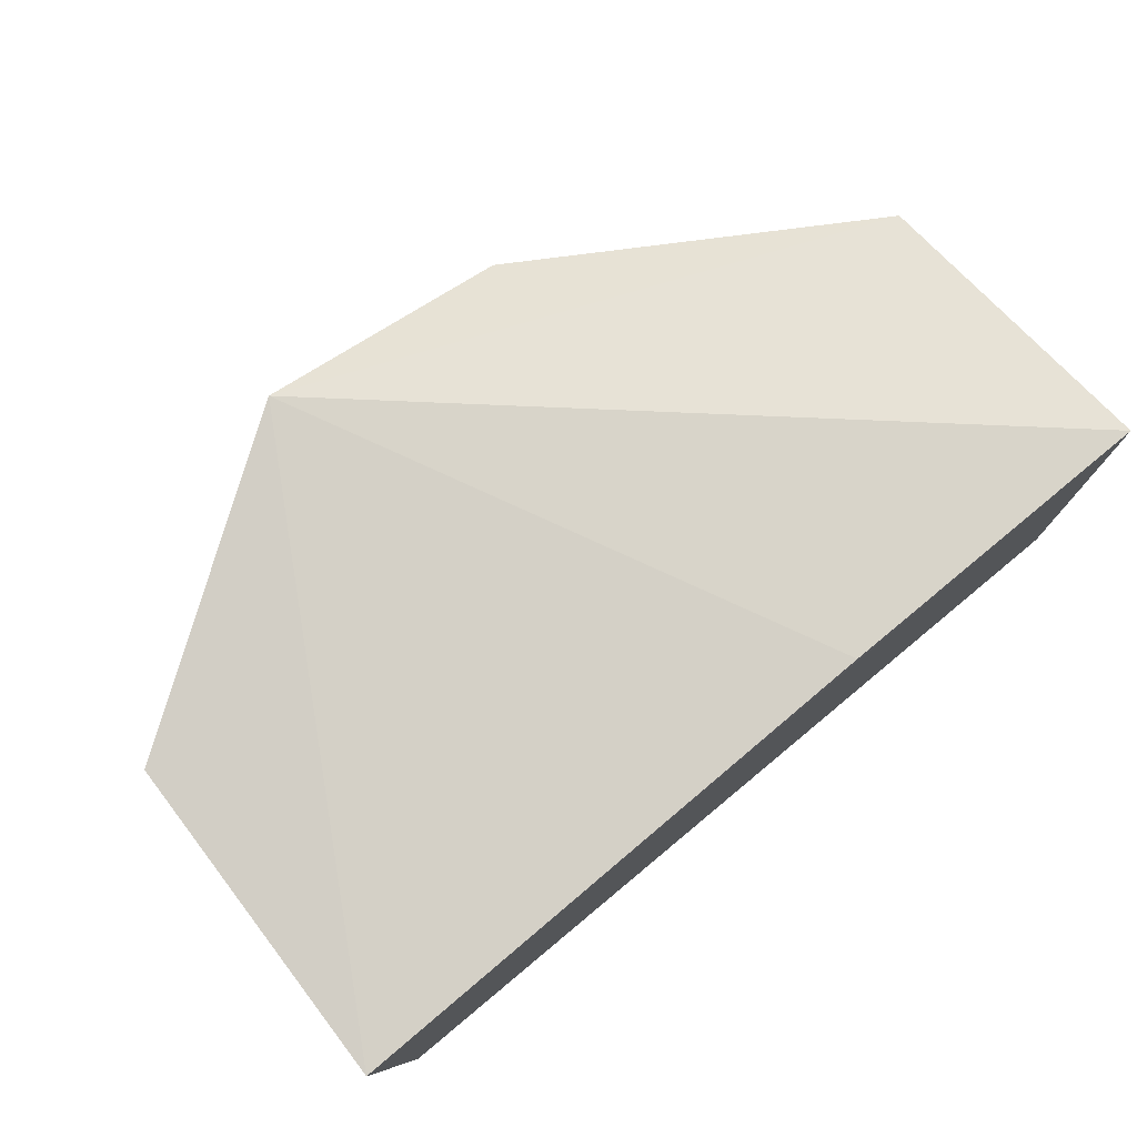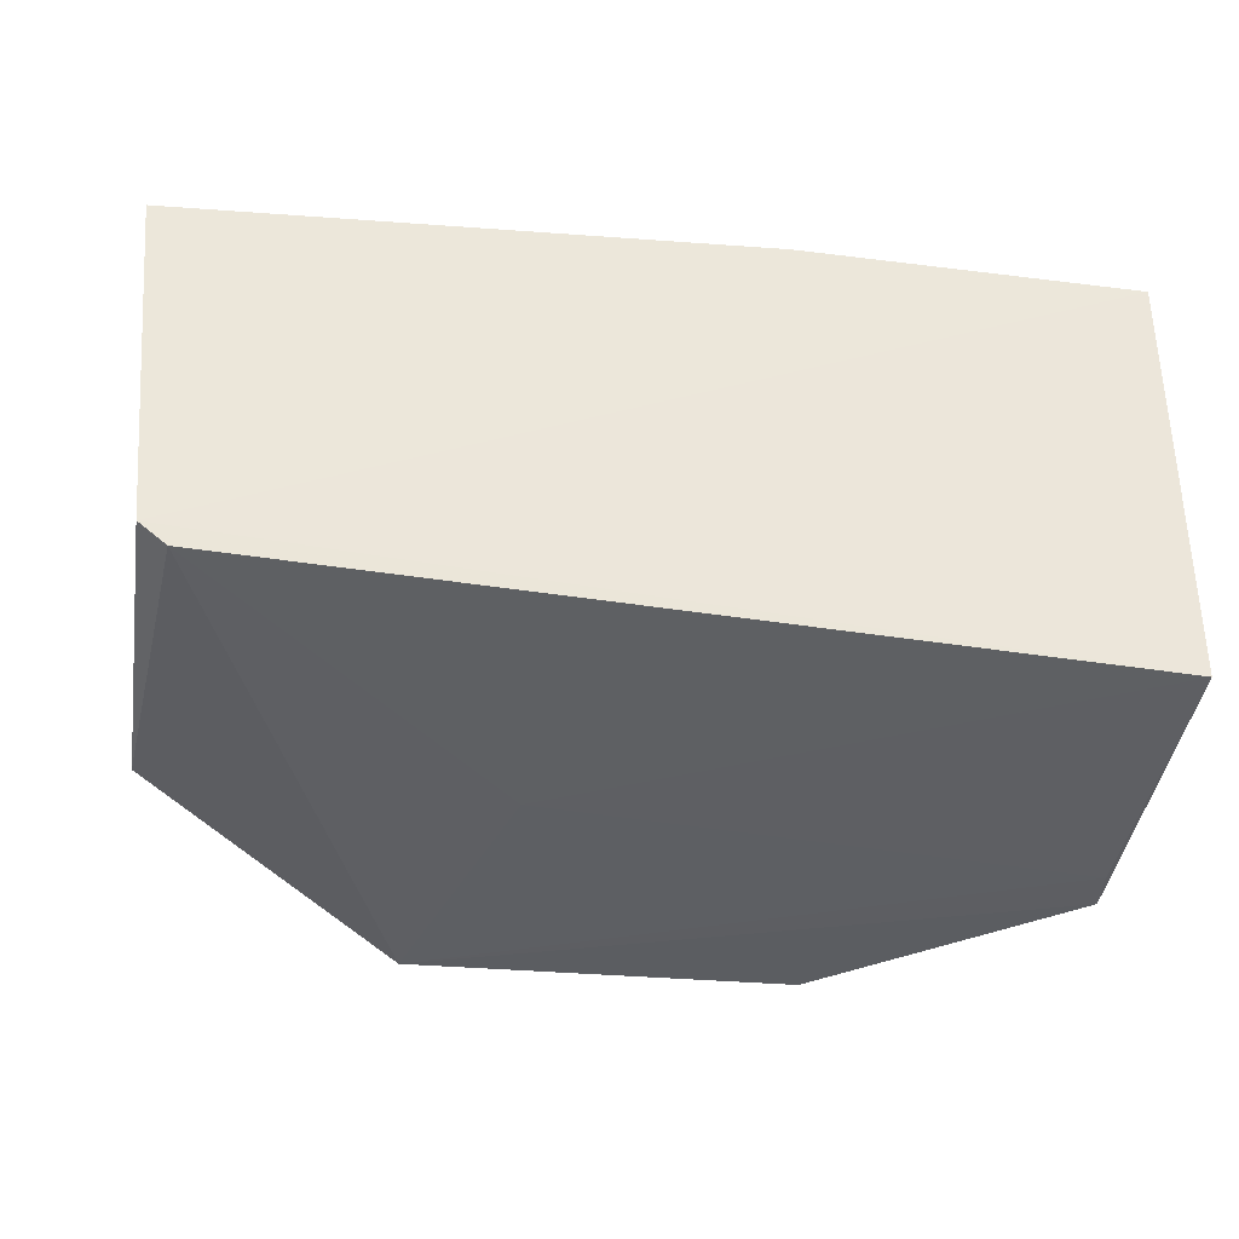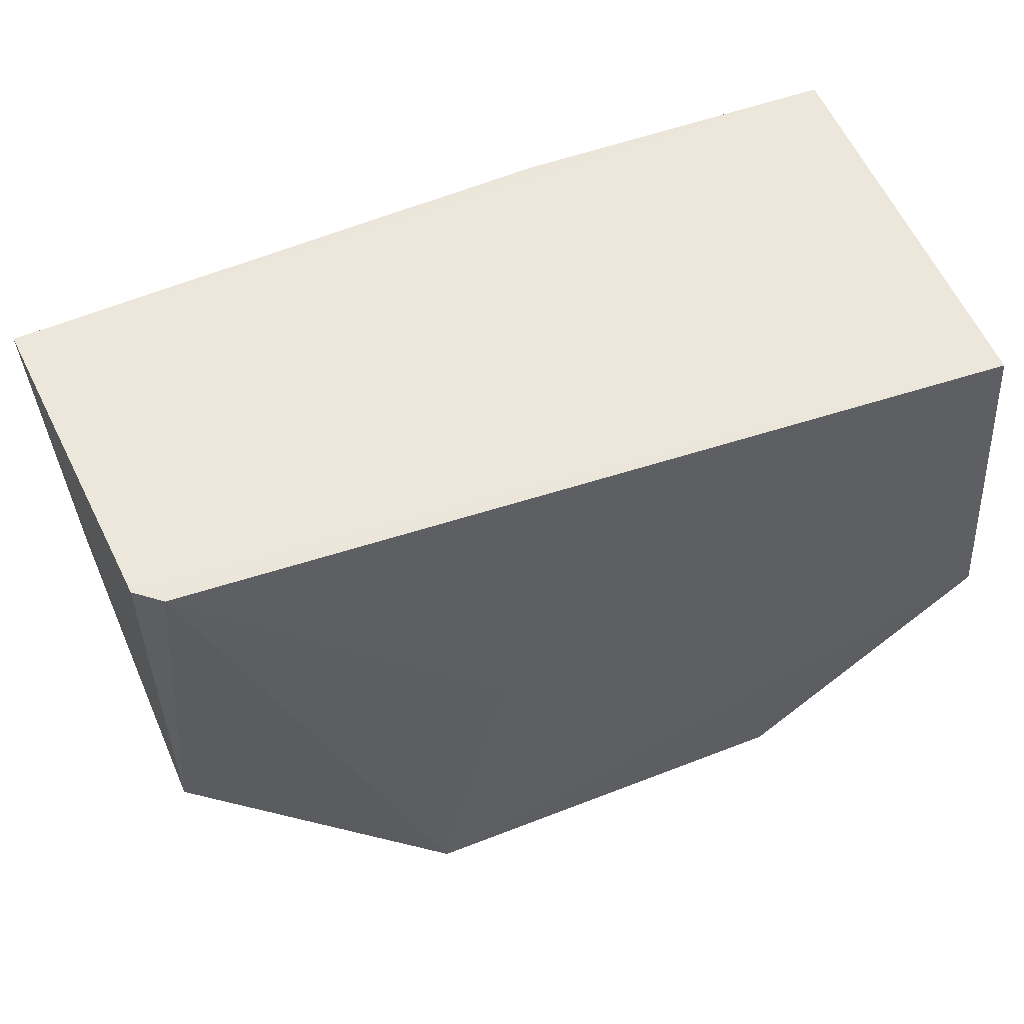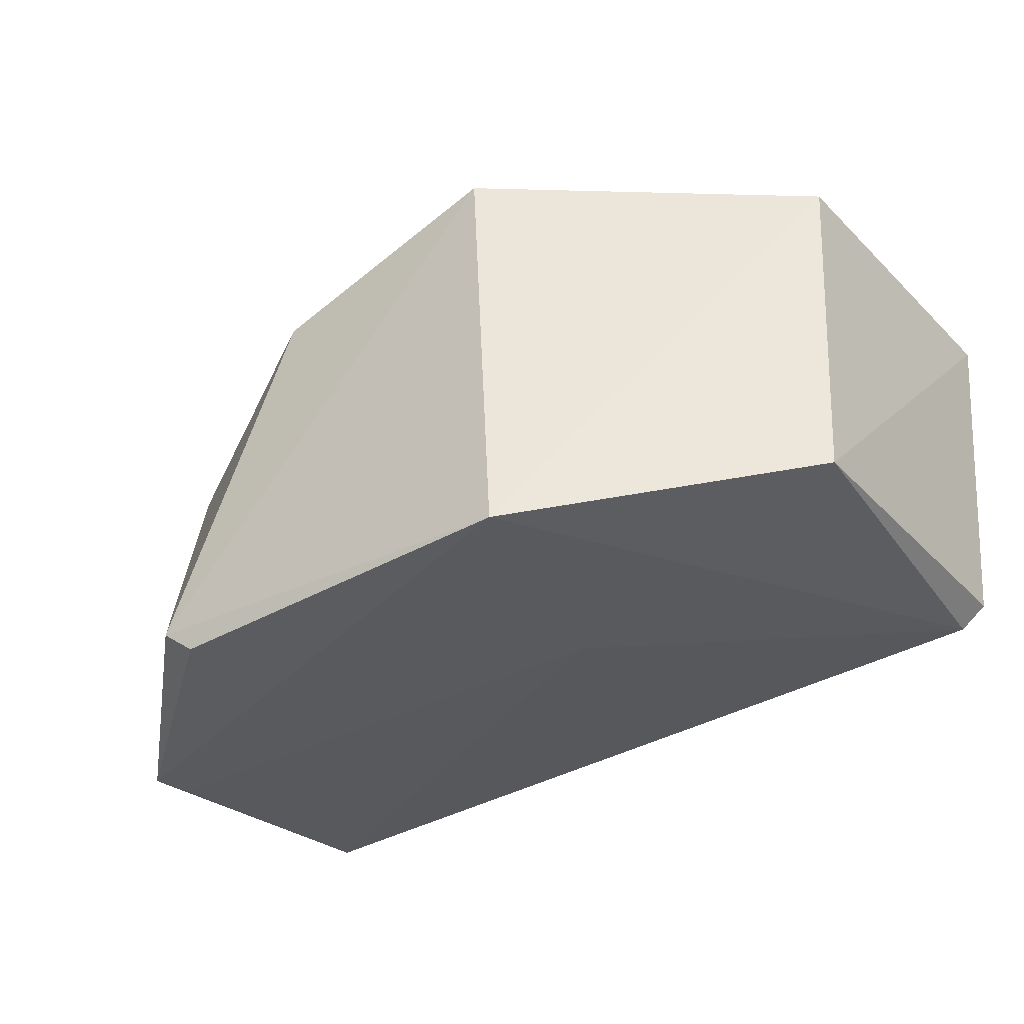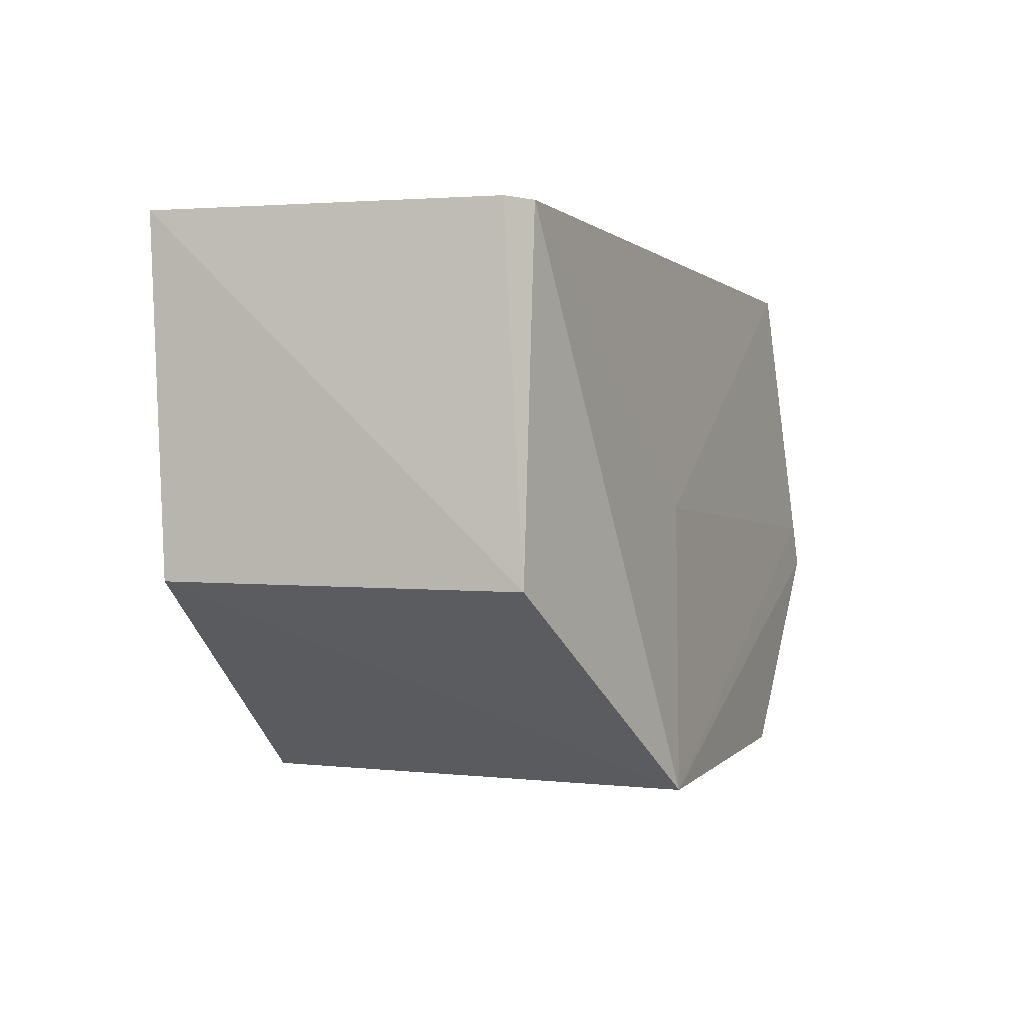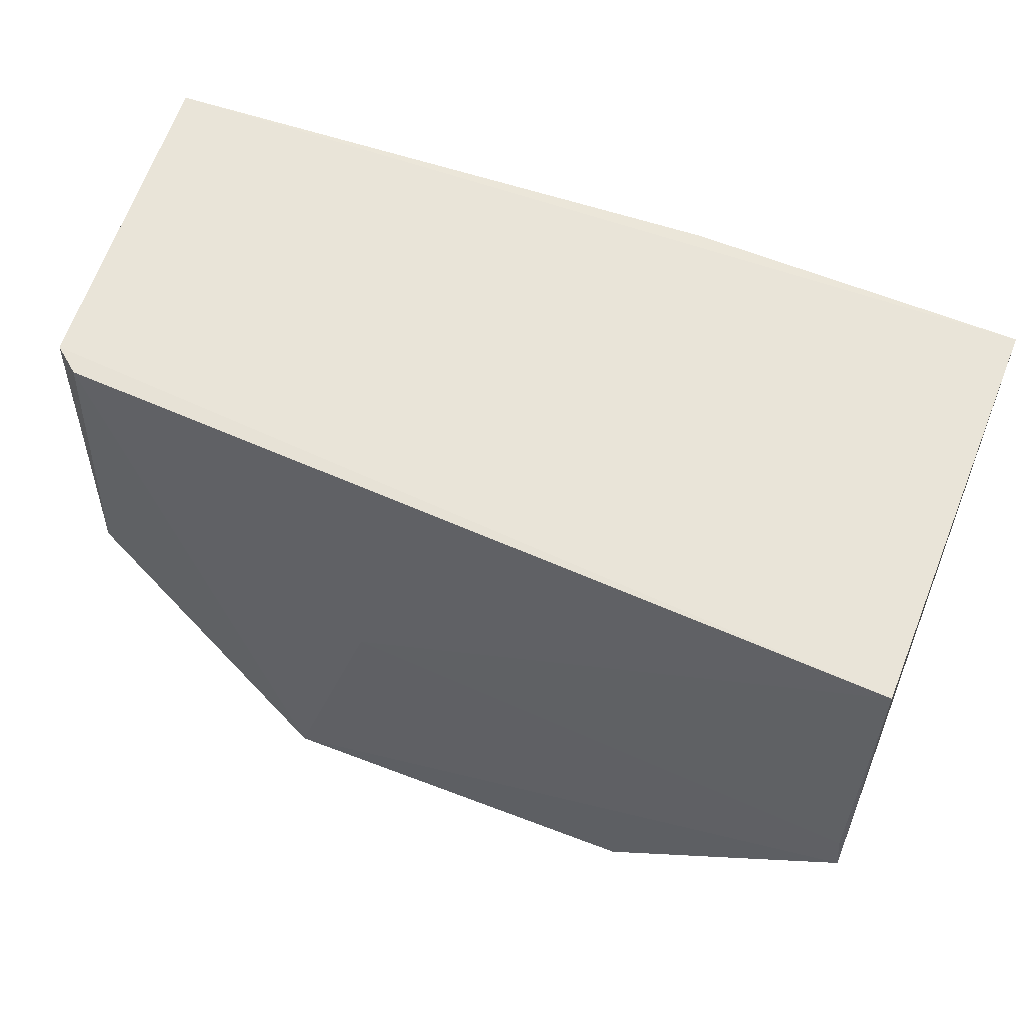
<metadata>
{"format":"obj","ext":"obj","renderer":"f3d","projection":"perspective","resolution":1024,"background":"white","views":[{"elev":77.0,"azim":140.5,"up":"+Z"},{"elev":-34.5,"azim":170.8,"up":"+Z"},{"elev":54.5,"azim":158.6,"up":"+Y"},{"elev":-35.1,"azim":35.4,"up":"+Z"},{"elev":-0.5,"azim":109.1,"up":"+Y"},{"elev":60.5,"azim":-157.8,"up":"+Y"}]}
</metadata>
<code>
v 0.04332 0.02541 0.03112
v 0.04248 0.002045 0.03049
v 0.04152 0.001552 0.006865
v -0.01845 0.02506 0.004737
v -0.01845 0.02507 0.03357
v 0.03953 0.02538 0.006824
v 0.02181 -0.01169 0.03208
v 0.04134 0.02545 0.008223
v 0.02376 -0.01217 0.001881
v 0.004438 0.02513 0.03367
v -0.005382 -0.01121 0.003974
v 0.01816 0.006859 0.003525
v -0.01832 0.004135 0.02943
v -0.01901 0.002454 0.002279
v 0.004278 -0.01085 0.02769
v -0.002803 -0.01115 0.001931
v -0.01863 0.005428 0.002528
f 1 2 3
f 7 2 1
f 8 1 3
f 8 3 6
f 8 5 1
f 8 6 4
f 8 4 5
f 9 6 3
f 9 3 2
f 9 2 7
f 10 7 1
f 10 1 5
f 10 5 7
f 11 9 7
f 12 4 6
f 12 6 9
f 13 7 5
f 14 11 13
f 14 13 5
f 14 5 4
f 15 13 11
f 15 11 7
f 15 7 13
f 16 14 9
f 16 9 11
f 16 11 14
f 17 12 9
f 17 9 14
f 17 14 4
f 17 4 12

</code>
